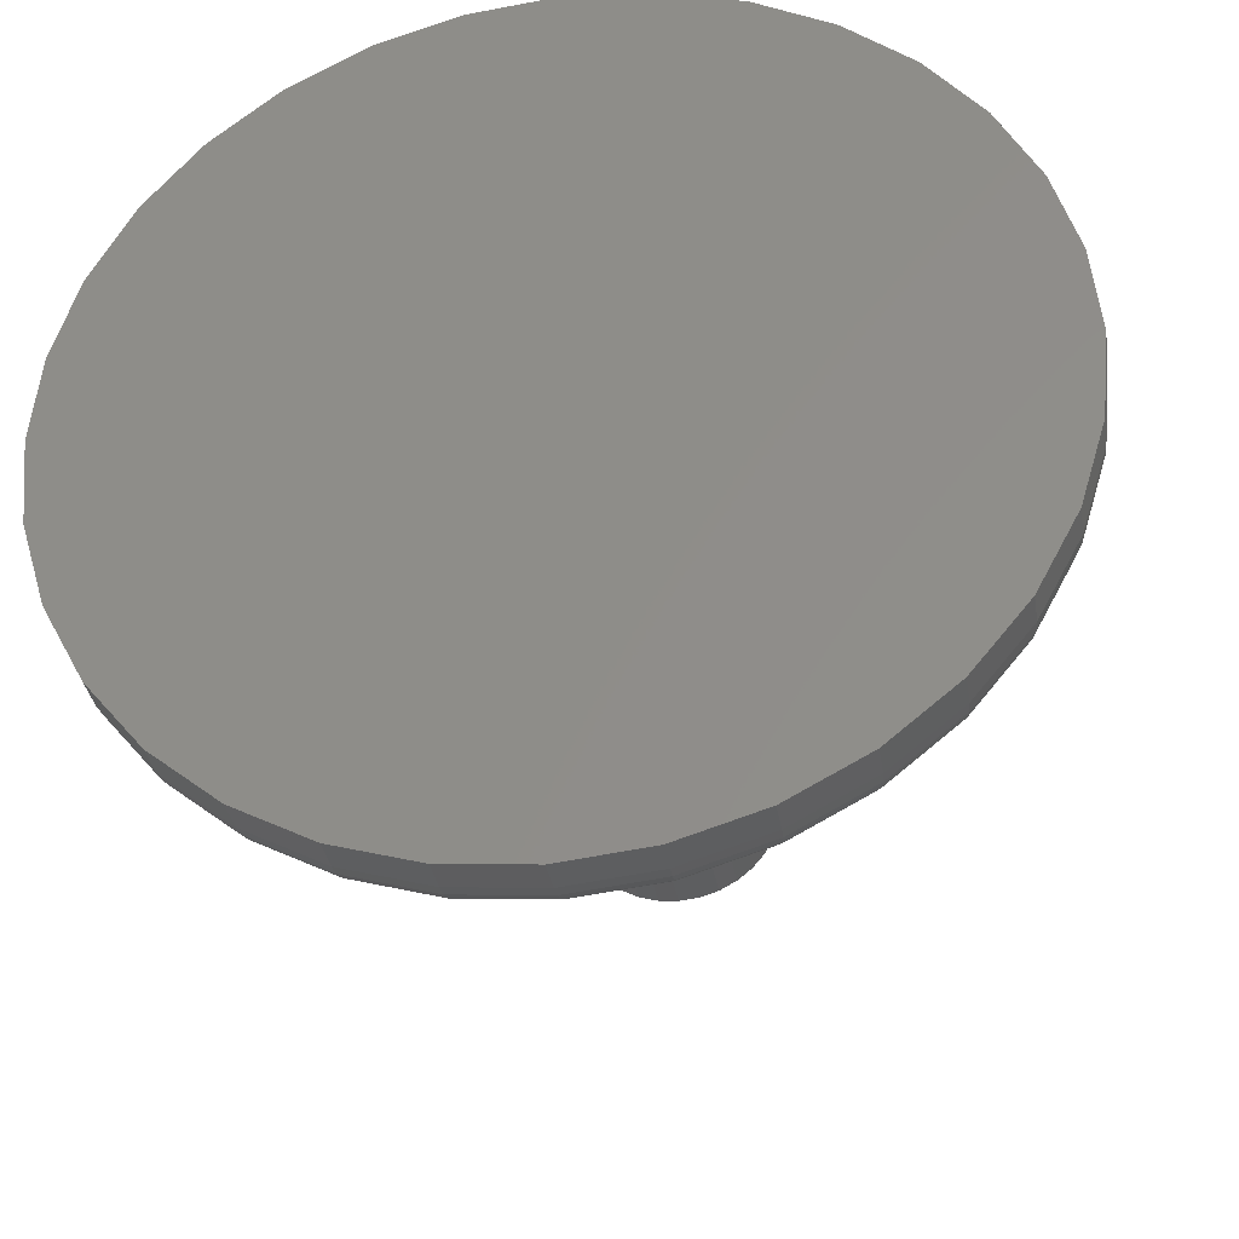
<metadata>
{"format":"stl","ext":"stl","renderer":"f3d","projection":"perspective","resolution":1024,"background":"white","views":[{"elev":-34.4,"azim":-170.8,"up":"+Y"}]}
</metadata>
<code>
# stl→obj: 384 verts, 764 faces
v 0.001234 0.4934 0
v 0.0975 0.4839 0
v -0.09503 0.4839 0
v 0.001234 -0.4934 0
v -0.09503 -0.4839 0
v 0.0975 -0.4839 0
v -0.1876 -0.4559 0
v 0.1901 -0.4559 0
v -0.2729 -0.4103 0
v 0.2754 -0.4103 0
v -0.3477 -0.3489 0
v 0.3501 -0.3489 0
v -0.409 -0.2741 0
v 0.4115 -0.2741 0
v -0.4546 -0.1888 0
v 0.4571 -0.1888 0
v -0.4827 -0.09626 0
v 0.4852 -0.09626 0
v -0.4922 6.042e-17 0
v 0.4947 0 0
v -0.4827 0.09626 0
v 0.4852 0.09626 0
v -0.4546 0.1888 0
v 0.4571 0.1888 0
v -0.409 0.2741 0
v 0.4115 0.2741 0
v -0.3477 0.3489 0
v 0.3501 0.3489 0
v -0.2729 0.4103 0
v 0.2754 0.4103 0
v -0.1876 0.4559 0
v 0.1901 0.4559 0
v -0.1172 1.402e-17 0.1172
v -0.1172 1.402e-17 0.75
v -0.115 0.02233 0.1172
v -0.115 0.02233 0.75
v -0.1085 0.04381 0.1172
v -0.1085 0.04381 0.75
v -0.0979 0.0636 0.1172
v -0.0979 0.0636 0.75
v -0.08366 0.08095 0.1172
v -0.08366 0.08095 0.75
v -0.06631 0.09518 0.1172
v -0.06631 0.09518 0.75
v -0.04652 0.1058 0.1172
v -0.04652 0.1058 0.75
v -0.02505 0.1123 0.1172
v -0.02505 0.1123 0.75
v -0.002714 0.1145 0.1172
v -0.002714 0.1145 0.75
v 0.01962 0.1123 0.1172
v 0.01962 0.1123 0.75
v 0.04109 0.1058 0.1172
v 0.04109 0.1058 0.75
v 0.06088 0.09518 0.1172
v 0.06088 0.09518 0.75
v 0.07823 0.08095 0.1172
v 0.07823 0.08095 0.75
v 0.09247 0.0636 0.1172
v 0.09247 0.0636 0.75
v 0.103 0.04381 0.1172
v 0.103 0.04381 0.75
v 0.1096 0.02233 0.1172
v 0.1096 0.02233 0.75
v 0.1118 0 0.1172
v 0.1118 0 0.75
v 0.1096 -0.02233 0.1172
v 0.1096 -0.02233 0.75
v 0.103 -0.04381 0.1172
v 0.103 -0.04381 0.75
v 0.09247 -0.0636 0.1172
v 0.09247 -0.0636 0.75
v 0.07823 -0.08095 0.1172
v 0.07823 -0.08095 0.75
v 0.06088 -0.09518 0.1172
v 0.06088 -0.09518 0.75
v 0.04109 -0.1058 0.1172
v 0.04109 -0.1058 0.75
v 0.01962 -0.1123 0.1172
v 0.01962 -0.1123 0.75
v -0.002714 -0.1145 0.1172
v -0.002714 -0.1145 0.75
v -0.02505 -0.1123 0.1172
v -0.02505 -0.1123 0.75
v -0.04652 -0.1058 0.1172
v -0.04652 -0.1058 0.75
v -0.06631 -0.09518 0.1172
v -0.06631 -0.09518 0.75
v -0.08366 -0.08095 0.1172
v -0.08366 -0.08095 0.75
v -0.0979 -0.0636 0.1172
v -0.0979 -0.0636 0.75
v -0.1085 -0.04381 0.1172
v -0.1085 -0.04381 0.75
v -0.115 -0.02233 0.1172
v -0.115 -0.02233 0.75
v -0.4061 0.08102 0.1172
v -0.4061 -0.08102 0.1172
v 0.4085 0.08102 0.1172
v 0.3849 0.1589 0.1172
v 0.3465 0.2307 0.1172
v 0.2949 0.2937 0.1172
v 0.232 0.3453 0.1172
v 0.1602 0.3837 0.1172
v 0.08225 0.4073 0.1172
v 0.001234 0.4153 0.1172
v -0.07979 0.4073 0.1172
v -0.1577 0.3837 0.1172
v -0.2295 0.3453 0.1172
v -0.2924 0.2937 0.1172
v -0.3441 0.2307 0.1172
v -0.3825 0.1589 0.1172
v -0.4141 -1.849e-16 0.1172
v -0.3825 -0.1589 0.1172
v -0.3441 -0.2307 0.1172
v -0.2924 -0.2937 0.1172
v -0.2295 -0.3453 0.1172
v -0.1577 -0.3837 0.1172
v -0.07979 -0.4073 0.1172
v 0.001234 -0.4153 0.1172
v 0.08225 -0.4073 0.1172
v 0.1602 -0.3837 0.1172
v 0.232 -0.3453 0.1172
v 0.2949 -0.2937 0.1172
v 0.3465 -0.2307 0.1172
v 0.3849 -0.1589 0.1172
v 0.4165 -1.53e-16 0.1172
v 0.4085 -0.08102 0.1172
v 0.4947 -9.973e-16 0.03906
v 0.4852 -0.09626 0.03906
v 0.4571 -0.1888 0.03906
v 0.4115 -0.2741 0.03906
v 0.3501 -0.3489 0.03906
v 0.2754 -0.4103 0.03906
v 0.1901 -0.4559 0.03906
v 0.0975 -0.4839 0.03906
v 0.001234 -0.4934 0.03906
v -0.09503 -0.4839 0.03906
v -0.1876 -0.4559 0.03906
v -0.2729 -0.4103 0.03906
v -0.3477 -0.3489 0.03906
v -0.409 -0.2741 0.03906
v -0.4546 -0.1888 0.03906
v -0.4827 -0.09626 0.03906
v -0.4922 6.042e-17 0.03906
v -0.4827 0.09626 0.03906
v -0.4546 0.1888 0.03906
v -0.409 0.2741 0.03906
v -0.3477 0.3489 0.03906
v -0.2729 0.4103 0.03906
v -0.1876 0.4559 0.03906
v -0.09503 0.4839 0.03906
v 0.001234 0.4934 0.03906
v 0.0975 0.4839 0.03906
v 0.1901 0.4559 0.03906
v 0.2754 0.4103 0.03906
v 0.3501 0.3489 0.03906
v 0.4115 0.2741 0.03906
v 0.4571 0.1888 0.03906
v 0.4852 0.09626 0.03906
v -0.4293 8.327e-17 0.1157
v -0.421 0.08399 0.1157
v -0.444 5.551e-17 0.1112
v -0.4354 0.08685 0.1112
v -0.4575 2.776e-17 0.104
v -0.4487 0.08949 0.104
v -0.4693 2.776e-17 0.09431
v -0.4603 0.0918 0.09431
v -0.479 5.551e-17 0.08247
v -0.4698 0.09369 0.08247
v -0.4862 5.551e-17 0.06896
v -0.4769 0.0951 0.06896
v -0.4907 5.551e-17 0.0543
v -0.4812 0.09597 0.0543
v 0.4235 0.08399 0.1157
v 0.4318 -8.882e-16 0.1157
v 0.4379 0.08685 0.1112
v 0.4464 -9.159e-16 0.1112
v 0.4511 0.08949 0.104
v 0.4599 -9.437e-16 0.104
v 0.4627 0.0918 0.09431
v 0.4718 -9.714e-16 0.09431
v 0.4723 0.09369 0.08247
v 0.4815 -9.992e-16 0.08247
v 0.4793 0.0951 0.06896
v 0.4887 -9.992e-16 0.06896
v 0.4837 0.09597 0.0543
v 0.4932 -1.027e-15 0.0543
v 0.399 0.1648 0.1157
v 0.4125 0.1704 0.1112
v 0.425 0.1755 0.104
v 0.436 0.1801 0.09431
v 0.4449 0.1838 0.08247
v 0.4516 0.1865 0.06896
v 0.4557 0.1882 0.0543
v 0.3592 0.2392 0.1157
v 0.3714 0.2473 0.1112
v 0.3826 0.2548 0.104
v 0.3925 0.2614 0.09431
v 0.4006 0.2668 0.08247
v 0.4066 0.2708 0.06896
v 0.4103 0.2733 0.0543
v 0.3057 0.3044 0.1157
v 0.316 0.3148 0.1112
v 0.3256 0.3243 0.104
v 0.334 0.3327 0.09431
v 0.3408 0.3396 0.08247
v 0.3459 0.3447 0.06896
v 0.3491 0.3478 0.0543
v 0.2404 0.358 0.1157
v 0.2486 0.3702 0.1112
v 0.2561 0.3814 0.104
v 0.2627 0.3912 0.09431
v 0.268 0.3993 0.08247
v 0.2721 0.4053 0.06896
v 0.2745 0.409 0.0543
v 0.166 0.3978 0.1157
v 0.1716 0.4113 0.1112
v 0.1768 0.4238 0.104
v 0.1813 0.4347 0.09431
v 0.185 0.4437 0.08247
v 0.1878 0.4504 0.06896
v 0.1895 0.4545 0.0543
v 0.08523 0.4223 0.1157
v 0.08809 0.4366 0.1112
v 0.09072 0.4499 0.104
v 0.09303 0.4615 0.09431
v 0.09493 0.471 0.08247
v 0.09634 0.4781 0.06896
v 0.0972 0.4825 0.0543
v 0.001234 0.4305 0.1157
v 0.001234 0.4452 0.1112
v 0.001234 0.4587 0.104
v 0.001234 0.4705 0.09431
v 0.001234 0.4803 0.08247
v 0.001234 0.4875 0.06896
v 0.001234 0.4919 0.0543
v -0.08276 0.4223 0.1157
v -0.08562 0.4366 0.1112
v -0.08825 0.4499 0.104
v -0.09056 0.4615 0.09431
v -0.09246 0.471 0.08247
v -0.09387 0.4781 0.06896
v -0.09474 0.4825 0.0543
v -0.1635 0.3978 0.1157
v -0.1691 0.4113 0.1112
v -0.1743 0.4238 0.104
v -0.1788 0.4347 0.09431
v -0.1826 0.4437 0.08247
v -0.1853 0.4504 0.06896
v -0.187 0.4545 0.0543
v -0.238 0.358 0.1157
v -0.2461 0.3702 0.1112
v -0.2536 0.3814 0.104
v -0.2602 0.3912 0.09431
v -0.2656 0.3993 0.08247
v -0.2696 0.4053 0.06896
v -0.2721 0.409 0.0543
v -0.3032 0.3044 0.1157
v -0.3136 0.3148 0.1112
v -0.3231 0.3243 0.104
v -0.3315 0.3327 0.09431
v -0.3384 0.3396 0.08247
v -0.3435 0.3447 0.06896
v -0.3466 0.3478 0.0543
v -0.3567 0.2392 0.1157
v -0.3689 0.2473 0.1112
v -0.3802 0.2548 0.104
v -0.39 0.2614 0.09431
v -0.3981 0.2668 0.08247
v -0.4041 0.2708 0.06896
v -0.4078 0.2733 0.0543
v -0.3965 0.1648 0.1157
v -0.4101 0.1704 0.1112
v -0.4225 0.1755 0.104
v -0.4335 0.1801 0.09431
v -0.4425 0.1838 0.08247
v -0.4491 0.1865 0.06896
v -0.4532 0.1882 0.0543
v 0.4235 -0.08399 0.1157
v 0.4379 -0.08685 0.1112
v 0.4511 -0.08949 0.104
v 0.4627 -0.0918 0.09431
v 0.4723 -0.09369 0.08247
v 0.4793 -0.0951 0.06896
v 0.4837 -0.09597 0.0543
v -0.421 -0.08399 0.1157
v -0.4354 -0.08685 0.1112
v -0.4487 -0.08949 0.104
v -0.4603 -0.0918 0.09431
v -0.4698 -0.09369 0.08247
v -0.4769 -0.0951 0.06896
v -0.4812 -0.09597 0.0543
v -0.3965 -0.1648 0.1157
v -0.4101 -0.1704 0.1112
v -0.4225 -0.1755 0.104
v -0.4335 -0.1801 0.09431
v -0.4425 -0.1838 0.08247
v -0.4491 -0.1865 0.06896
v -0.4532 -0.1882 0.0543
v -0.3567 -0.2392 0.1157
v -0.3689 -0.2473 0.1112
v -0.3802 -0.2548 0.104
v -0.39 -0.2614 0.09431
v -0.3981 -0.2668 0.08247
v -0.4041 -0.2708 0.06896
v -0.4078 -0.2733 0.0543
v -0.3032 -0.3044 0.1157
v -0.3136 -0.3148 0.1112
v -0.3231 -0.3243 0.104
v -0.3315 -0.3327 0.09431
v -0.3384 -0.3396 0.08247
v -0.3435 -0.3447 0.06896
v -0.3466 -0.3478 0.0543
v -0.238 -0.358 0.1157
v -0.2461 -0.3702 0.1112
v -0.2536 -0.3814 0.104
v -0.2602 -0.3912 0.09431
v -0.2656 -0.3993 0.08247
v -0.2696 -0.4053 0.06896
v -0.2721 -0.409 0.0543
v -0.1635 -0.3978 0.1157
v -0.1691 -0.4113 0.1112
v -0.1743 -0.4238 0.104
v -0.1788 -0.4347 0.09431
v -0.1826 -0.4437 0.08247
v -0.1853 -0.4504 0.06896
v -0.187 -0.4545 0.0543
v -0.08276 -0.4223 0.1157
v -0.08562 -0.4366 0.1112
v -0.08825 -0.4499 0.104
v -0.09056 -0.4615 0.09431
v -0.09246 -0.471 0.08247
v -0.09387 -0.4781 0.06896
v -0.09474 -0.4825 0.0543
v 0.001234 -0.4305 0.1157
v 0.001234 -0.4452 0.1112
v 0.001234 -0.4587 0.104
v 0.001234 -0.4705 0.09431
v 0.001234 -0.4803 0.08247
v 0.001234 -0.4875 0.06896
v 0.001234 -0.4919 0.0543
v 0.08523 -0.4223 0.1157
v 0.08809 -0.4366 0.1112
v 0.09072 -0.4499 0.104
v 0.09303 -0.4615 0.09431
v 0.09493 -0.471 0.08247
v 0.09634 -0.4781 0.06896
v 0.0972 -0.4825 0.0543
v 0.166 -0.3978 0.1157
v 0.1716 -0.4113 0.1112
v 0.1768 -0.4238 0.104
v 0.1813 -0.4347 0.09431
v 0.185 -0.4437 0.08247
v 0.1878 -0.4504 0.06896
v 0.1895 -0.4545 0.0543
v 0.2404 -0.358 0.1157
v 0.2486 -0.3702 0.1112
v 0.2561 -0.3814 0.104
v 0.2627 -0.3912 0.09431
v 0.268 -0.3993 0.08247
v 0.2721 -0.4053 0.06896
v 0.2745 -0.409 0.0543
v 0.3057 -0.3044 0.1157
v 0.316 -0.3148 0.1112
v 0.3256 -0.3243 0.104
v 0.334 -0.3327 0.09431
v 0.3408 -0.3396 0.08247
v 0.3459 -0.3447 0.06896
v 0.3491 -0.3478 0.0543
v 0.3592 -0.2392 0.1157
v 0.3714 -0.2473 0.1112
v 0.3826 -0.2548 0.104
v 0.3925 -0.2614 0.09431
v 0.4006 -0.2668 0.08247
v 0.4066 -0.2708 0.06896
v 0.4103 -0.2733 0.0543
v 0.399 -0.1648 0.1157
v 0.4125 -0.1704 0.1112
v 0.425 -0.1755 0.104
v 0.436 -0.1801 0.09431
v 0.4449 -0.1838 0.08247
v 0.4516 -0.1865 0.06896
v 0.4557 -0.1882 0.0543
f 1 2 3
f 4 5 6
f 6 5 7
f 6 7 8
f 8 7 9
f 8 9 10
f 10 9 11
f 10 11 12
f 12 11 13
f 12 13 14
f 14 13 15
f 14 15 16
f 16 15 17
f 16 17 18
f 18 17 19
f 18 19 20
f 20 19 21
f 20 21 22
f 22 21 23
f 22 23 24
f 24 23 25
f 24 25 26
f 26 25 27
f 26 27 28
f 28 27 29
f 28 29 30
f 30 29 31
f 30 31 32
f 32 31 3
f 32 3 2
f 33 34 35
f 35 34 36
f 35 36 37
f 37 36 38
f 37 38 39
f 39 38 40
f 39 40 41
f 41 40 42
f 41 42 43
f 43 42 44
f 43 44 45
f 45 44 46
f 45 46 47
f 47 46 48
f 47 48 49
f 49 48 50
f 49 50 51
f 51 50 52
f 51 52 53
f 53 52 54
f 53 54 55
f 55 54 56
f 55 56 57
f 57 56 58
f 57 58 59
f 59 58 60
f 59 60 61
f 61 60 62
f 61 62 63
f 63 62 64
f 63 64 65
f 65 64 66
f 65 66 67
f 67 66 68
f 67 68 69
f 69 68 70
f 69 70 71
f 71 70 72
f 71 72 73
f 73 72 74
f 73 74 75
f 75 74 76
f 75 76 77
f 77 76 78
f 77 78 79
f 79 78 80
f 79 80 81
f 81 80 82
f 81 82 83
f 83 82 84
f 83 84 85
f 85 84 86
f 85 86 87
f 87 86 88
f 87 88 89
f 89 88 90
f 89 90 91
f 91 90 92
f 91 92 93
f 93 92 94
f 93 94 95
f 95 94 96
f 95 96 33
f 33 96 34
f 43 97 41
f 95 98 93
f 91 93 98
f 91 98 89
f 99 55 57
f 49 51 100
f 49 100 101
f 49 101 102
f 49 102 103
f 49 103 104
f 49 104 105
f 49 105 106
f 49 106 107
f 49 107 108
f 49 108 109
f 49 109 110
f 49 110 111
f 49 111 112
f 112 97 43
f 112 43 45
f 112 45 47
f 112 47 49
f 113 98 95
f 113 95 33
f 113 33 35
f 113 35 37
f 113 37 39
f 113 39 41
f 113 41 97
f 81 114 115
f 81 115 116
f 81 116 117
f 81 117 118
f 81 118 119
f 81 119 120
f 81 120 121
f 81 121 122
f 81 122 123
f 81 123 124
f 81 124 125
f 81 125 126
f 114 81 83
f 114 83 85
f 114 85 87
f 114 87 89
f 114 89 98
f 100 51 53
f 100 53 55
f 100 55 99
f 127 99 57
f 127 57 59
f 127 59 61
f 127 61 63
f 127 63 65
f 127 65 67
f 127 67 128
f 128 67 69
f 128 69 71
f 128 71 73
f 128 73 75
f 128 75 126
f 126 75 77
f 126 77 79
f 126 79 81
f 48 52 50
f 52 48 46
f 52 46 54
f 54 46 44
f 54 44 56
f 76 86 78
f 78 86 84
f 78 84 80
f 80 84 82
f 56 44 58
f 58 44 42
f 58 42 60
f 60 42 40
f 60 40 62
f 62 40 38
f 62 38 64
f 64 38 36
f 64 36 66
f 66 36 34
f 66 34 68
f 68 34 96
f 68 96 70
f 70 96 94
f 70 94 72
f 72 94 92
f 72 92 74
f 74 92 90
f 74 90 76
f 76 90 88
f 76 88 86
f 20 129 18
f 18 129 130
f 18 130 16
f 16 130 131
f 16 131 14
f 14 131 132
f 14 132 12
f 12 132 133
f 12 133 10
f 10 133 134
f 10 134 8
f 8 134 135
f 8 135 6
f 6 135 136
f 6 136 4
f 4 136 137
f 4 137 5
f 5 137 138
f 5 138 7
f 7 138 139
f 7 139 9
f 9 139 140
f 9 140 11
f 11 140 141
f 11 141 13
f 13 141 142
f 13 142 15
f 15 142 143
f 15 143 17
f 17 143 144
f 17 144 19
f 19 144 145
f 19 145 21
f 21 145 146
f 21 146 23
f 23 146 147
f 23 147 25
f 25 147 148
f 25 148 27
f 27 148 149
f 27 149 29
f 29 149 150
f 29 150 31
f 31 150 151
f 31 151 3
f 3 151 152
f 3 152 1
f 1 152 153
f 1 153 2
f 2 153 154
f 2 154 32
f 32 154 155
f 32 155 30
f 30 155 156
f 30 156 28
f 28 156 157
f 28 157 26
f 26 157 158
f 26 158 24
f 24 158 159
f 24 159 22
f 22 159 160
f 22 160 20
f 20 160 129
f 113 97 161
f 161 97 162
f 161 162 163
f 163 162 164
f 163 164 165
f 165 164 166
f 165 166 167
f 167 166 168
f 167 168 169
f 169 168 170
f 169 170 171
f 171 170 172
f 171 172 173
f 173 172 174
f 173 174 145
f 145 174 146
f 99 127 175
f 175 127 176
f 175 176 177
f 177 176 178
f 177 178 179
f 179 178 180
f 179 180 181
f 181 180 182
f 181 182 183
f 183 182 184
f 183 184 185
f 185 184 186
f 185 186 187
f 187 186 188
f 187 188 160
f 160 188 129
f 100 99 189
f 189 99 175
f 189 175 190
f 190 175 177
f 190 177 191
f 191 177 179
f 191 179 192
f 192 179 181
f 192 181 193
f 193 181 183
f 193 183 194
f 194 183 185
f 194 185 195
f 195 185 187
f 195 187 159
f 159 187 160
f 101 100 196
f 196 100 189
f 196 189 197
f 197 189 190
f 197 190 198
f 198 190 191
f 198 191 199
f 199 191 192
f 199 192 200
f 200 192 193
f 200 193 201
f 201 193 194
f 201 194 202
f 202 194 195
f 202 195 158
f 158 195 159
f 102 101 203
f 203 101 196
f 203 196 204
f 204 196 197
f 204 197 205
f 205 197 198
f 205 198 206
f 206 198 199
f 206 199 207
f 207 199 200
f 207 200 208
f 208 200 201
f 208 201 209
f 209 201 202
f 209 202 157
f 157 202 158
f 103 102 210
f 210 102 203
f 210 203 211
f 211 203 204
f 211 204 212
f 212 204 205
f 212 205 213
f 213 205 206
f 213 206 214
f 214 206 207
f 214 207 215
f 215 207 208
f 215 208 216
f 216 208 209
f 216 209 156
f 156 209 157
f 104 103 217
f 217 103 210
f 217 210 218
f 218 210 211
f 218 211 219
f 219 211 212
f 219 212 220
f 220 212 213
f 220 213 221
f 221 213 214
f 221 214 222
f 222 214 215
f 222 215 223
f 223 215 216
f 223 216 155
f 155 216 156
f 105 104 224
f 224 104 217
f 224 217 225
f 225 217 218
f 225 218 226
f 226 218 219
f 226 219 227
f 227 219 220
f 227 220 228
f 228 220 221
f 228 221 229
f 229 221 222
f 229 222 230
f 230 222 223
f 230 223 154
f 154 223 155
f 106 105 231
f 231 105 224
f 231 224 232
f 232 224 225
f 232 225 233
f 233 225 226
f 233 226 234
f 234 226 227
f 234 227 235
f 235 227 228
f 235 228 236
f 236 228 229
f 236 229 237
f 237 229 230
f 237 230 153
f 153 230 154
f 107 106 238
f 238 106 231
f 238 231 239
f 239 231 232
f 239 232 240
f 240 232 233
f 240 233 241
f 241 233 234
f 241 234 242
f 242 234 235
f 242 235 243
f 243 235 236
f 243 236 244
f 244 236 237
f 244 237 152
f 152 237 153
f 108 107 245
f 245 107 238
f 245 238 246
f 246 238 239
f 246 239 247
f 247 239 240
f 247 240 248
f 248 240 241
f 248 241 249
f 249 241 242
f 249 242 250
f 250 242 243
f 250 243 251
f 251 243 244
f 251 244 151
f 151 244 152
f 109 108 252
f 252 108 245
f 252 245 253
f 253 245 246
f 253 246 254
f 254 246 247
f 254 247 255
f 255 247 248
f 255 248 256
f 256 248 249
f 256 249 257
f 257 249 250
f 257 250 258
f 258 250 251
f 258 251 150
f 150 251 151
f 110 109 259
f 259 109 252
f 259 252 260
f 260 252 253
f 260 253 261
f 261 253 254
f 261 254 262
f 262 254 255
f 262 255 263
f 263 255 256
f 263 256 264
f 264 256 257
f 264 257 265
f 265 257 258
f 265 258 149
f 149 258 150
f 111 110 266
f 266 110 259
f 266 259 267
f 267 259 260
f 267 260 268
f 268 260 261
f 268 261 269
f 269 261 262
f 269 262 270
f 270 262 263
f 270 263 271
f 271 263 264
f 271 264 272
f 272 264 265
f 272 265 148
f 148 265 149
f 112 111 273
f 273 111 266
f 273 266 274
f 274 266 267
f 274 267 275
f 275 267 268
f 275 268 276
f 276 268 269
f 276 269 277
f 277 269 270
f 277 270 278
f 278 270 271
f 278 271 279
f 279 271 272
f 279 272 147
f 147 272 148
f 97 112 162
f 162 112 273
f 162 273 164
f 164 273 274
f 164 274 166
f 166 274 275
f 166 275 168
f 168 275 276
f 168 276 170
f 170 276 277
f 170 277 172
f 172 277 278
f 172 278 174
f 174 278 279
f 174 279 146
f 146 279 147
f 127 128 176
f 176 128 280
f 176 280 178
f 178 280 281
f 178 281 180
f 180 281 282
f 180 282 182
f 182 282 283
f 182 283 184
f 184 283 284
f 184 284 186
f 186 284 285
f 186 285 188
f 188 285 286
f 188 286 129
f 129 286 130
f 98 113 287
f 287 113 161
f 287 161 288
f 288 161 163
f 288 163 289
f 289 163 165
f 289 165 290
f 290 165 167
f 290 167 291
f 291 167 169
f 291 169 292
f 292 169 171
f 292 171 293
f 293 171 173
f 293 173 144
f 144 173 145
f 114 98 294
f 294 98 287
f 294 287 295
f 295 287 288
f 295 288 296
f 296 288 289
f 296 289 297
f 297 289 290
f 297 290 298
f 298 290 291
f 298 291 299
f 299 291 292
f 299 292 300
f 300 292 293
f 300 293 143
f 143 293 144
f 115 114 301
f 301 114 294
f 301 294 302
f 302 294 295
f 302 295 303
f 303 295 296
f 303 296 304
f 304 296 297
f 304 297 305
f 305 297 298
f 305 298 306
f 306 298 299
f 306 299 307
f 307 299 300
f 307 300 142
f 142 300 143
f 116 115 308
f 308 115 301
f 308 301 309
f 309 301 302
f 309 302 310
f 310 302 303
f 310 303 311
f 311 303 304
f 311 304 312
f 312 304 305
f 312 305 313
f 313 305 306
f 313 306 314
f 314 306 307
f 314 307 141
f 141 307 142
f 117 116 315
f 315 116 308
f 315 308 316
f 316 308 309
f 316 309 317
f 317 309 310
f 317 310 318
f 318 310 311
f 318 311 319
f 319 311 312
f 319 312 320
f 320 312 313
f 320 313 321
f 321 313 314
f 321 314 140
f 140 314 141
f 118 117 322
f 322 117 315
f 322 315 323
f 323 315 316
f 323 316 324
f 324 316 317
f 324 317 325
f 325 317 318
f 325 318 326
f 326 318 319
f 326 319 327
f 327 319 320
f 327 320 328
f 328 320 321
f 328 321 139
f 139 321 140
f 119 118 329
f 329 118 322
f 329 322 330
f 330 322 323
f 330 323 331
f 331 323 324
f 331 324 332
f 332 324 325
f 332 325 333
f 333 325 326
f 333 326 334
f 334 326 327
f 334 327 335
f 335 327 328
f 335 328 138
f 138 328 139
f 120 119 336
f 336 119 329
f 336 329 337
f 337 329 330
f 337 330 338
f 338 330 331
f 338 331 339
f 339 331 332
f 339 332 340
f 340 332 333
f 340 333 341
f 341 333 334
f 341 334 342
f 342 334 335
f 342 335 137
f 137 335 138
f 121 120 343
f 343 120 336
f 343 336 344
f 344 336 337
f 344 337 345
f 345 337 338
f 345 338 346
f 346 338 339
f 346 339 347
f 347 339 340
f 347 340 348
f 348 340 341
f 348 341 349
f 349 341 342
f 349 342 136
f 136 342 137
f 122 121 350
f 350 121 343
f 350 343 351
f 351 343 344
f 351 344 352
f 352 344 345
f 352 345 353
f 353 345 346
f 353 346 354
f 354 346 347
f 354 347 355
f 355 347 348
f 355 348 356
f 356 348 349
f 356 349 135
f 135 349 136
f 123 122 357
f 357 122 350
f 357 350 358
f 358 350 351
f 358 351 359
f 359 351 352
f 359 352 360
f 360 352 353
f 360 353 361
f 361 353 354
f 361 354 362
f 362 354 355
f 362 355 363
f 363 355 356
f 363 356 134
f 134 356 135
f 124 123 364
f 364 123 357
f 364 357 365
f 365 357 358
f 365 358 366
f 366 358 359
f 366 359 367
f 367 359 360
f 367 360 368
f 368 360 361
f 368 361 369
f 369 361 362
f 369 362 370
f 370 362 363
f 370 363 133
f 133 363 134
f 125 124 371
f 371 124 364
f 371 364 372
f 372 364 365
f 372 365 373
f 373 365 366
f 373 366 374
f 374 366 367
f 374 367 375
f 375 367 368
f 375 368 376
f 376 368 369
f 376 369 377
f 377 369 370
f 377 370 132
f 132 370 133
f 126 125 378
f 378 125 371
f 378 371 379
f 379 371 372
f 379 372 380
f 380 372 373
f 380 373 381
f 381 373 374
f 381 374 382
f 382 374 375
f 382 375 383
f 383 375 376
f 383 376 384
f 384 376 377
f 384 377 131
f 131 377 132
f 128 126 280
f 280 126 378
f 280 378 281
f 281 378 379
f 281 379 282
f 282 379 380
f 282 380 283
f 283 380 381
f 283 381 284
f 284 381 382
f 284 382 285
f 285 382 383
f 285 383 286
f 286 383 384
f 286 384 130
f 130 384 131

</code>
